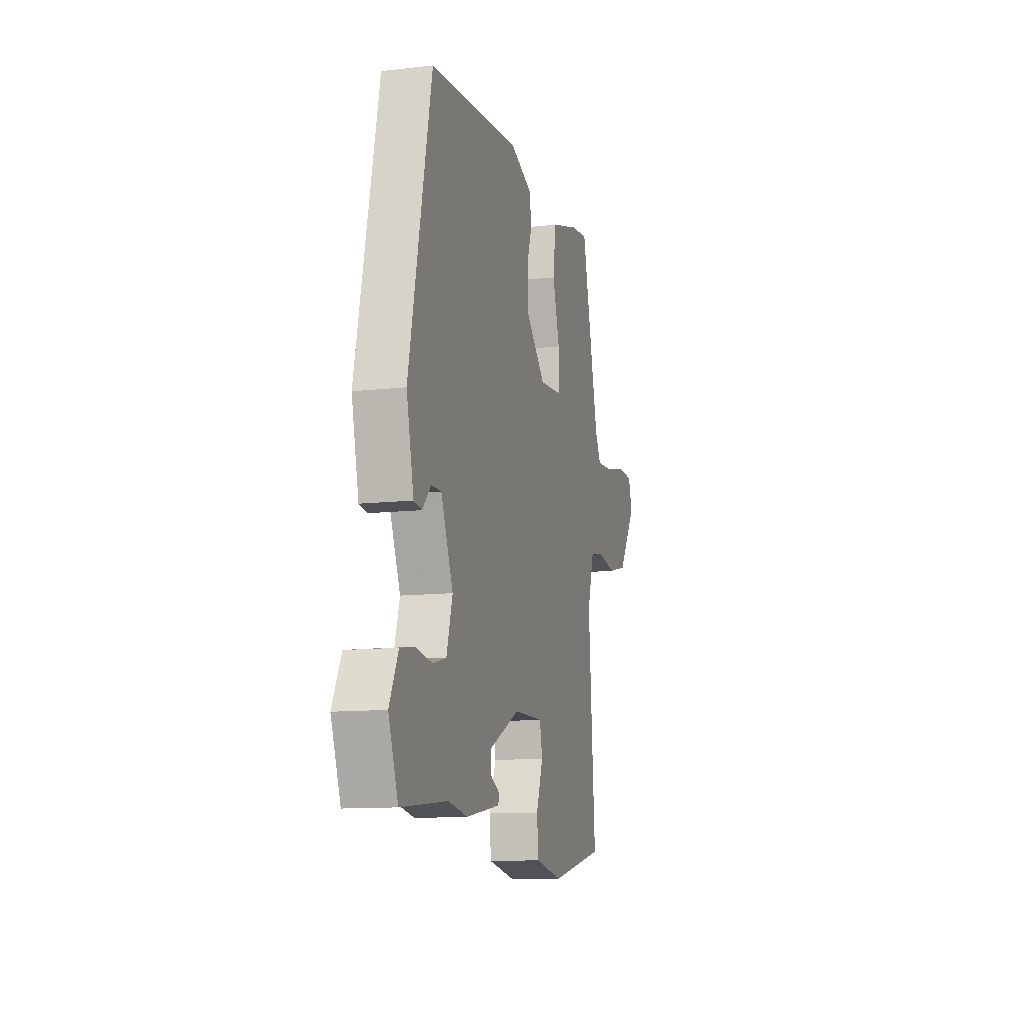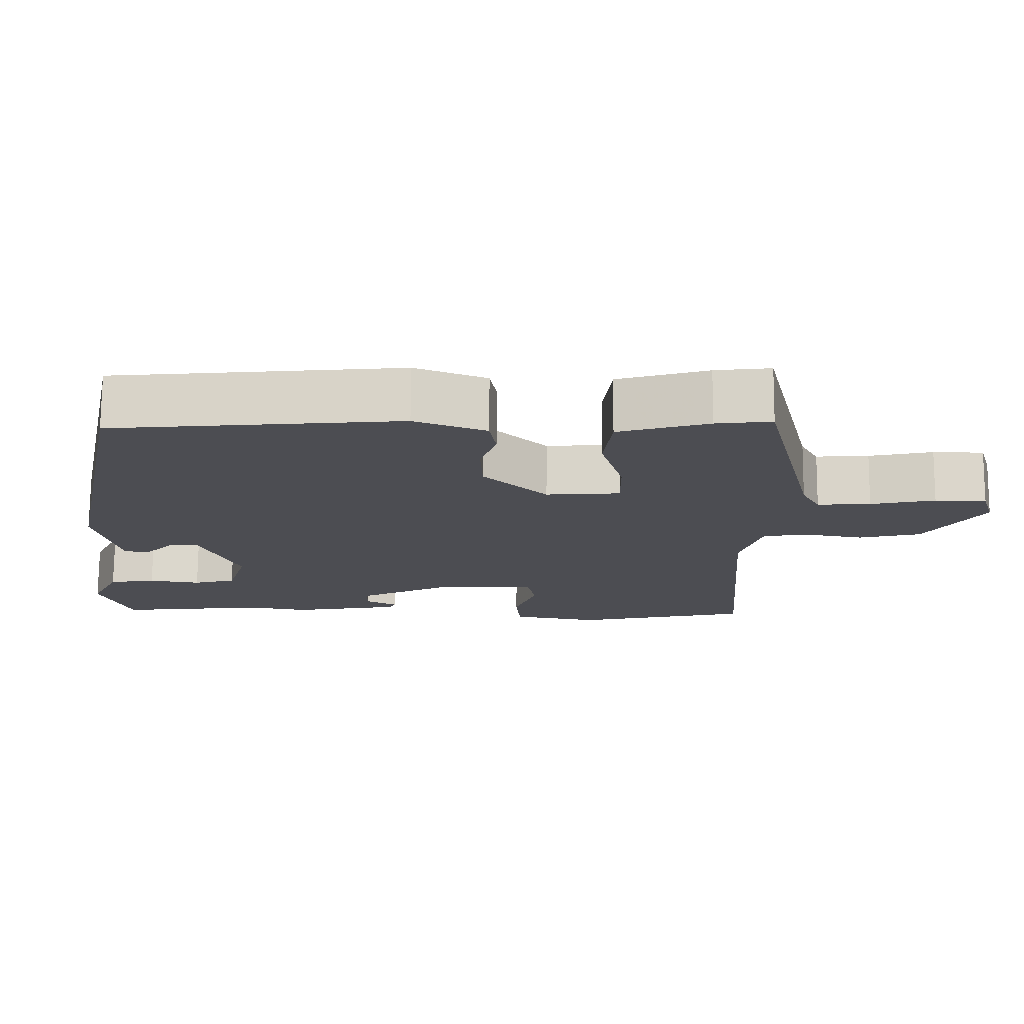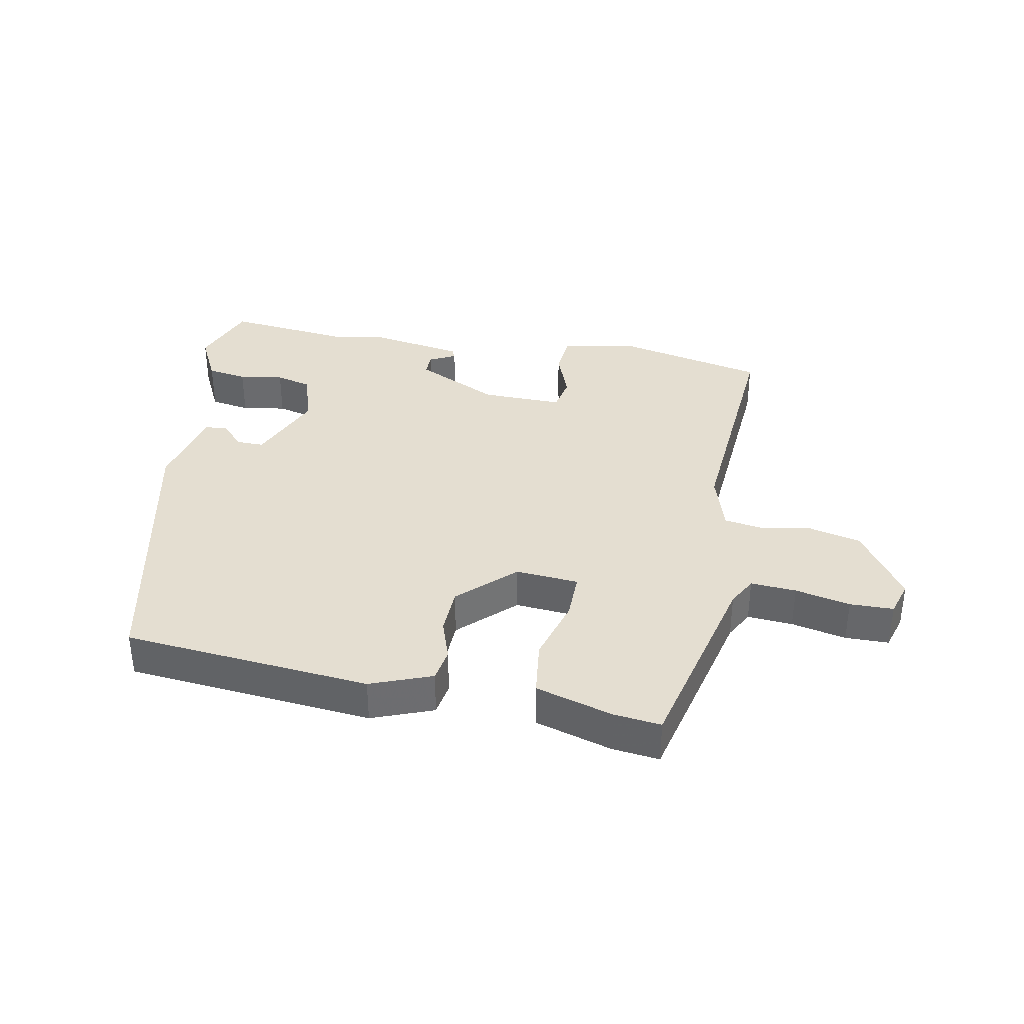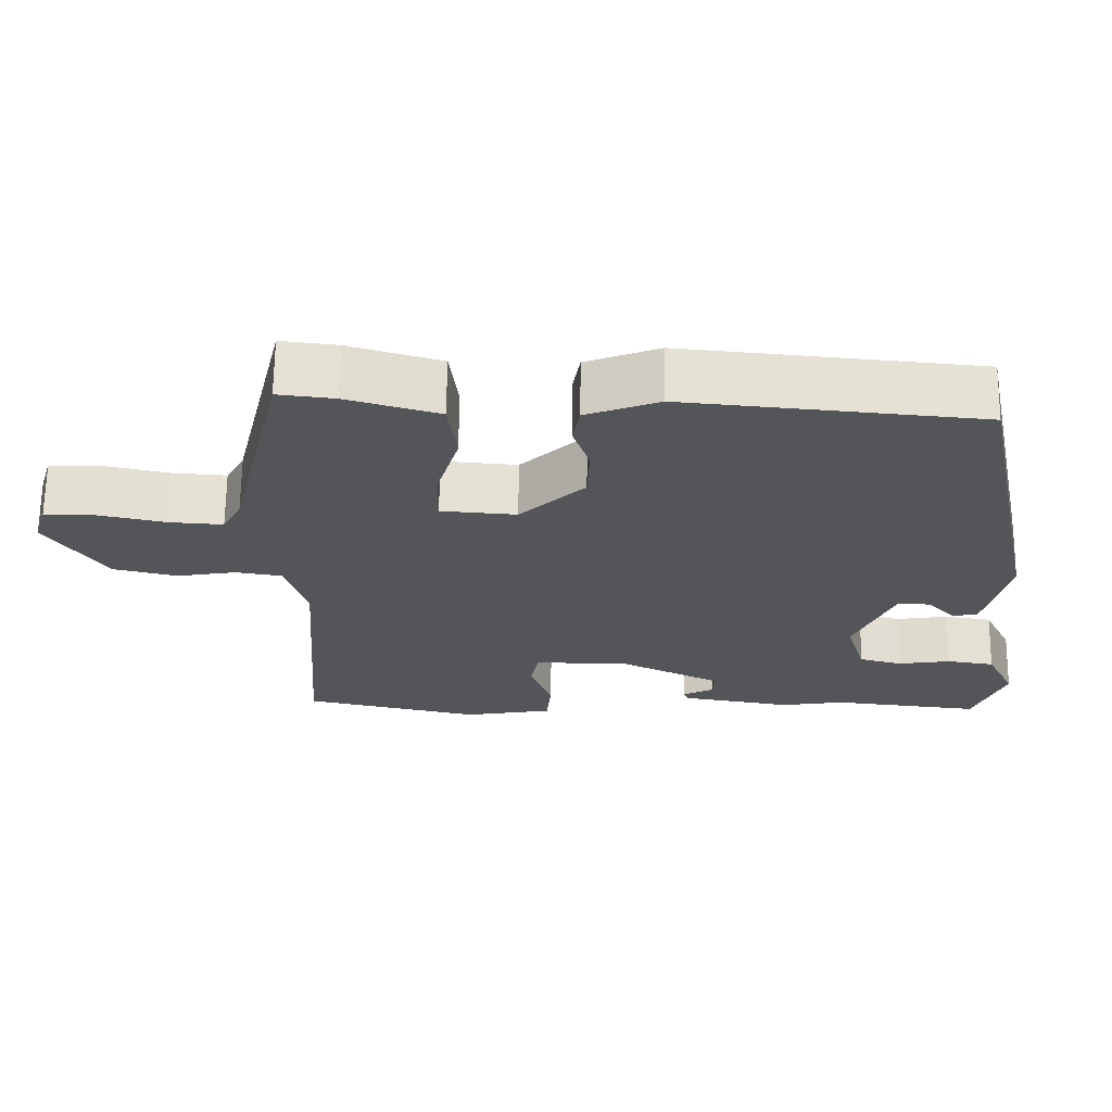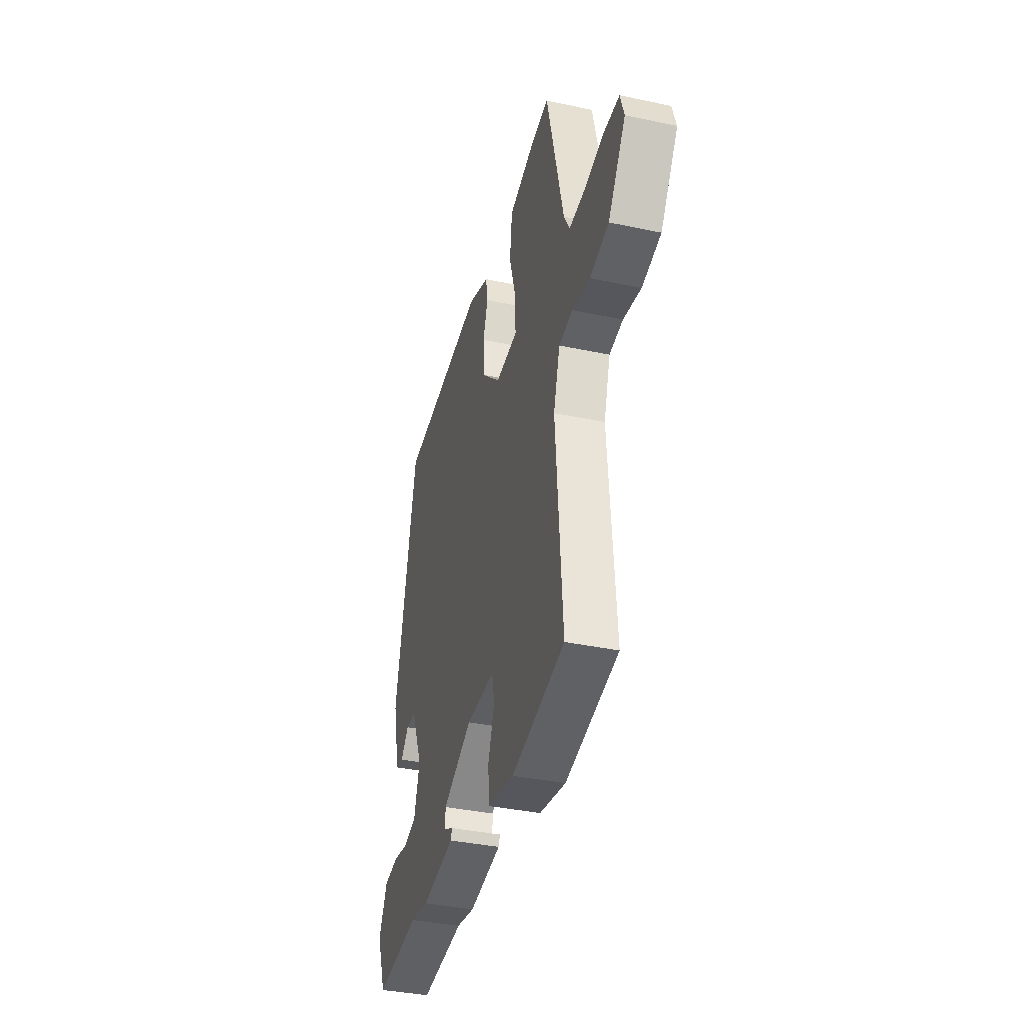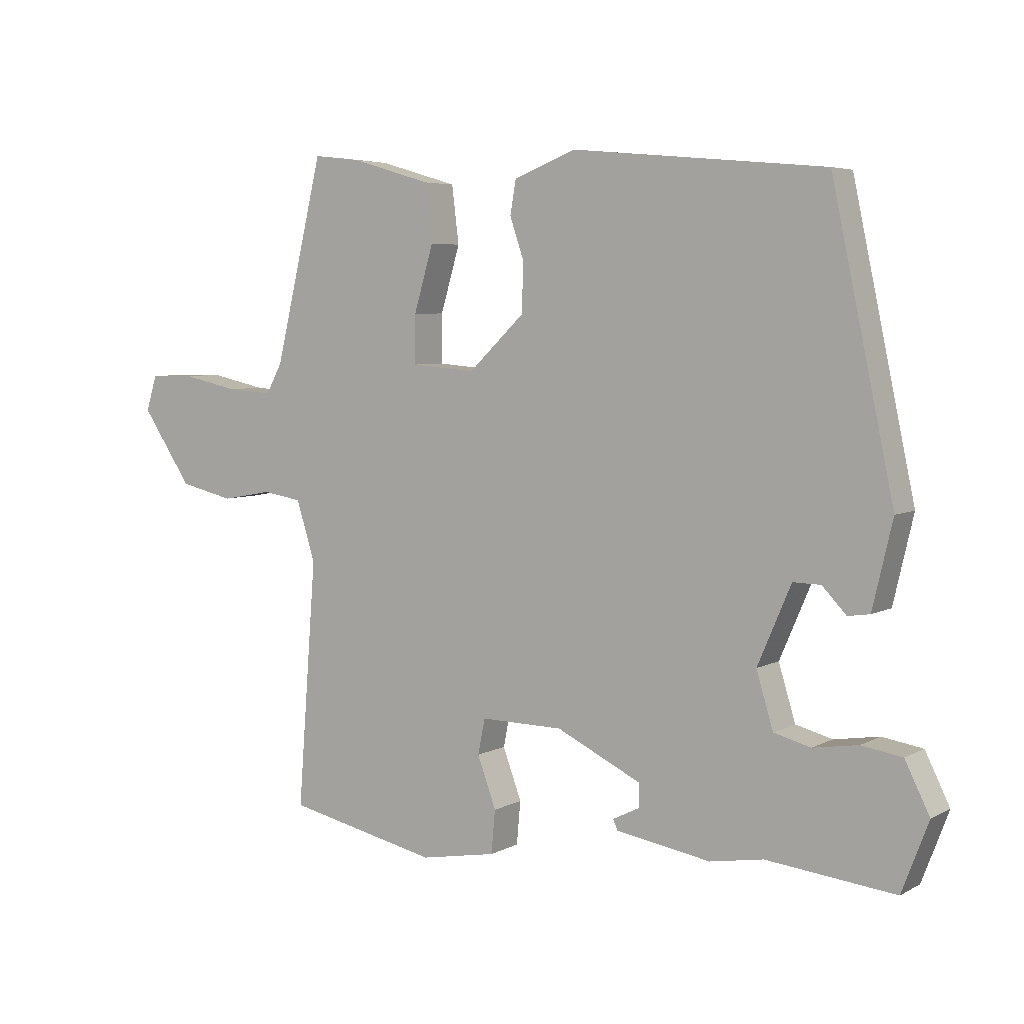
<metadata>
{"format":"obj","ext":"obj","renderer":"f3d","projection":"perspective","resolution":1024,"background":"white","views":[{"elev":-11.7,"azim":-74.8,"up":"+Z"},{"elev":73.7,"azim":0.4,"up":"+Z"},{"elev":36.4,"azim":10.7,"up":"+Y"},{"elev":66.0,"azim":-179.3,"up":"+Z"},{"elev":-37.2,"azim":74.7,"up":"+Z"},{"elev":5.2,"azim":-147.6,"up":"+Z"}]}
</metadata>
<code>
v -0.39 0.07 0.456
v 0.001 0.07 0.493
v 0.098 0.07 0.456
v 0.107 0.07 0.403
v 0.085 0.07 0.338
v 0.088 0.07 0.263
v 0.174 0.07 0.181
v 0.274 0.07 0.189
v 0.273 0.07 0.264
v 0.243 0.07 0.366
v 0.254 0.07 0.455
v 0.376 0.07 0.491
v 0.451 0.07 0.5
v 0.526 0.07 0.187
v 0.551 0.07 0.141
v 0.623 0.07 0.146
v 0.71 0.07 0.165
v 0.779 0.07 0.164
v 0.796 0.07 0.109
v 0.718 0.07 -0.006
v 0.634 0.07 -0.026
v 0.555 0.07 -0.012
v 0.494 0.07 -0.022
v 0.465 0.07 -0.116
v 0.494 0.07 -0.498
v 0.258 0.07 -0.55
v 0.14 0.07 -0.529
v 0.134 0.07 -0.462
v 0.163 0.07 -0.383
v 0.152 0.07 -0.328
v 0.024 0.07 -0.33
v -0.108 0.07 -0.394
v -0.108 0.07 -0.43
v -0.066 0.07 -0.451
v -0.073 0.07 -0.467
v -0.22 0.07 -0.492
v -0.303 0.07 -0.478
v -0.502 0.07 -0.5
v -0.543 0.07 -0.392
v -0.505 0.07 -0.315
v -0.442 0.07 -0.305
v -0.372 0.07 -0.316
v -0.315 0.07 -0.301
v -0.289 0.07 -0.215
v -0.341 0.07 -0.094
v -0.384 0.07 -0.095
v -0.421 0.07 -0.134
v -0.455 0.07 -0.129
v -0.486 0.07 0.004
v -0.39 0 0.456
v 0.001 0 0.493
v 0.098 0 0.456
v 0.107 0 0.403
v 0.085 0 0.338
v 0.088 0 0.263
v 0.174 0 0.181
v 0.274 0 0.189
v 0.273 0 0.264
v 0.243 0 0.366
v 0.254 0 0.455
v 0.376 0 0.491
v 0.451 0 0.5
v 0.526 0 0.187
v 0.551 0 0.141
v 0.623 0 0.146
v 0.71 0 0.165
v 0.779 0 0.164
v 0.796 0 0.109
v 0.718 0 -0.006
v 0.634 0 -0.026
v 0.555 0 -0.012
v 0.494 0 -0.022
v 0.465 0 -0.116
v 0.494 0 -0.498
v 0.258 0 -0.55
v 0.14 0 -0.529
v 0.134 0 -0.462
v 0.163 0 -0.383
v 0.152 0 -0.328
v 0.024 0 -0.33
v -0.108 0 -0.394
v -0.108 0 -0.43
v -0.066 0 -0.451
v -0.073 0 -0.467
v -0.22 0 -0.492
v -0.303 0 -0.478
v -0.502 0 -0.5
v -0.543 0 -0.392
v -0.505 0 -0.315
v -0.442 0 -0.305
v -0.372 0 -0.316
v -0.315 0 -0.301
v -0.289 0 -0.215
v -0.341 0 -0.094
v -0.384 0 -0.095
v -0.421 0 -0.134
v -0.455 0 -0.129
v -0.486 0 0.004
f 1 2 3
f 49 1 3
f 48 49 3
f 47 48 3
f 46 47 3
f 3 4 5
f 46 3 5
f 45 46 5
f 44 45 5 6
f 43 44 6 7
f 40 41 42
f 39 40 42
f 38 39 42
f 37 38 42
f 36 37 42
f 35 36 42
f 34 35 42
f 33 34 42
f 32 33 42 43
f 43 7 8
f 32 43 8
f 31 32 8
f 27 28 29
f 26 27 29
f 25 26 29
f 24 25 29
f 23 24 29 30
f 20 21 22
f 19 20 22
f 18 19 22
f 17 18 22
f 16 17 22
f 15 16 22 23
f 30 31 8
f 23 30 8
f 15 23 8
f 14 15 8
f 12 13 14
f 11 12 14
f 10 11 14
f 9 10 14
f 8 9 14
f 52 51 50
f 52 50 98
f 52 98 97
f 52 97 96
f 52 96 95
f 54 53 52
f 54 52 95
f 54 95 94
f 55 54 94 93
f 56 55 93 92
f 91 90 89
f 91 89 88
f 91 88 87
f 91 87 86
f 91 86 85
f 91 85 84
f 91 84 83
f 91 83 82
f 92 91 82 81
f 57 56 92
f 57 92 81
f 57 81 80
f 78 77 76
f 78 76 75
f 78 75 74
f 78 74 73
f 79 78 73 72
f 71 70 69
f 71 69 68
f 71 68 67
f 71 67 66
f 71 66 65
f 72 71 65 64
f 57 80 79
f 57 79 72
f 57 72 64
f 57 64 63
f 63 62 61
f 63 61 60
f 63 60 59
f 63 59 58
f 63 58 57
f 1 50 51 2
f 2 51 52 3
f 3 52 53 4
f 4 53 54 5
f 5 54 55 6
f 6 55 56 7
f 7 56 57 8
f 8 57 58 9
f 9 58 59 10
f 10 59 60 11
f 11 60 61 12
f 12 61 62 13
f 13 62 63 14
f 14 63 64 15
f 15 64 65 16
f 16 65 66 17
f 17 66 67 18
f 18 67 68 19
f 19 68 69 20
f 20 69 70 21
f 21 70 71 22
f 22 71 72 23
f 23 72 73 24
f 24 73 74 25
f 25 74 75 26
f 26 75 76 27
f 27 76 77 28
f 28 77 78 29
f 29 78 79 30
f 30 79 80 31
f 31 80 81 32
f 32 81 82 33
f 33 82 83 34
f 34 83 84 35
f 35 84 85 36
f 36 85 86 37
f 37 86 87 38
f 38 87 88 39
f 39 88 89 40
f 40 89 90 41
f 41 90 91 42
f 42 91 92 43
f 43 92 93 44
f 44 93 94 45
f 45 94 95 46
f 46 95 96 47
f 47 96 97 48
f 48 97 98 49
f 49 98 50 1

</code>
